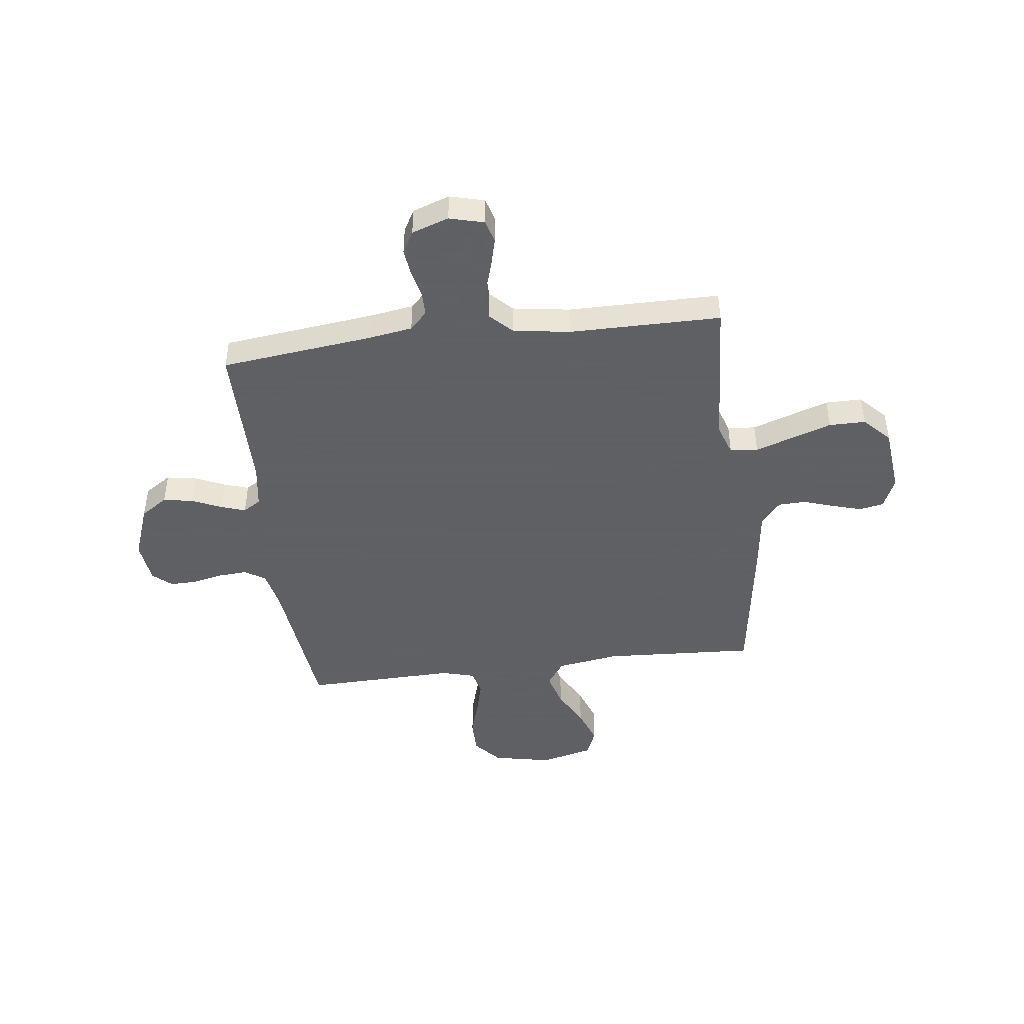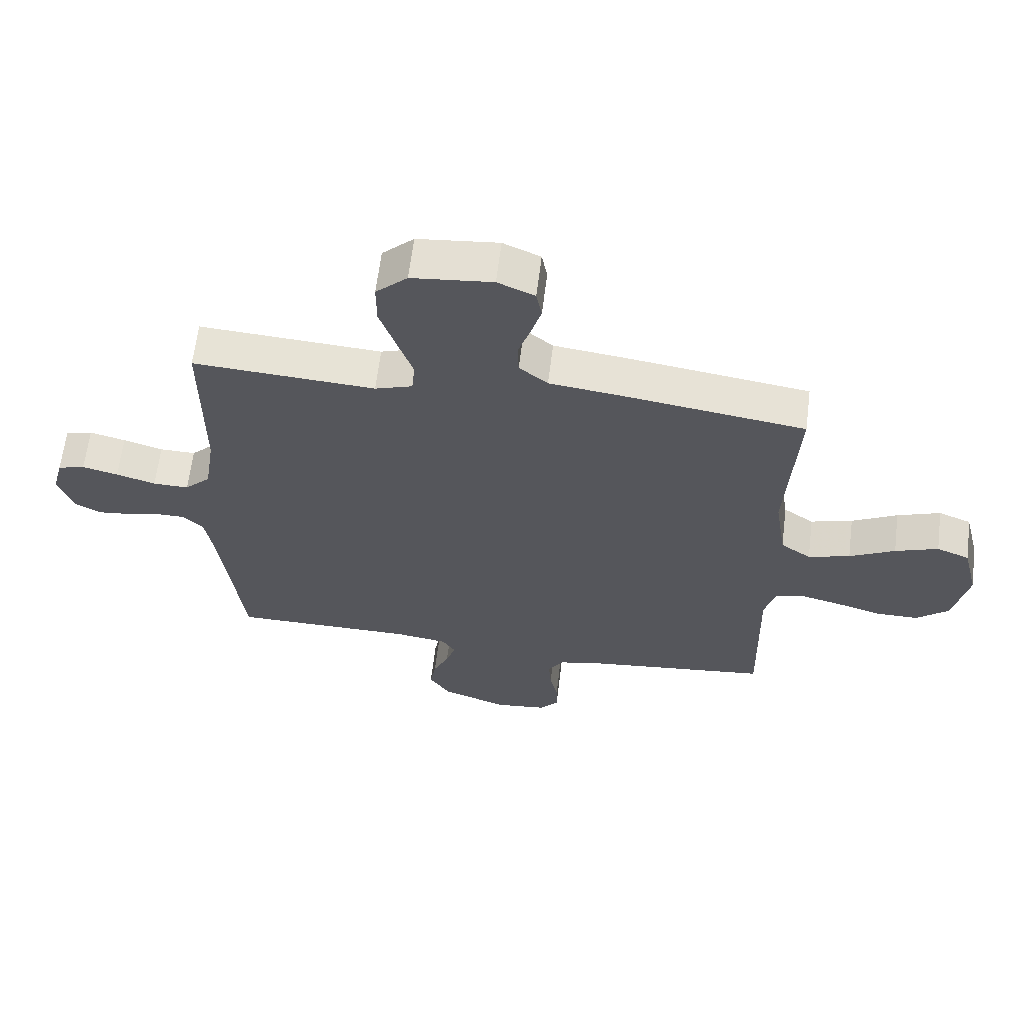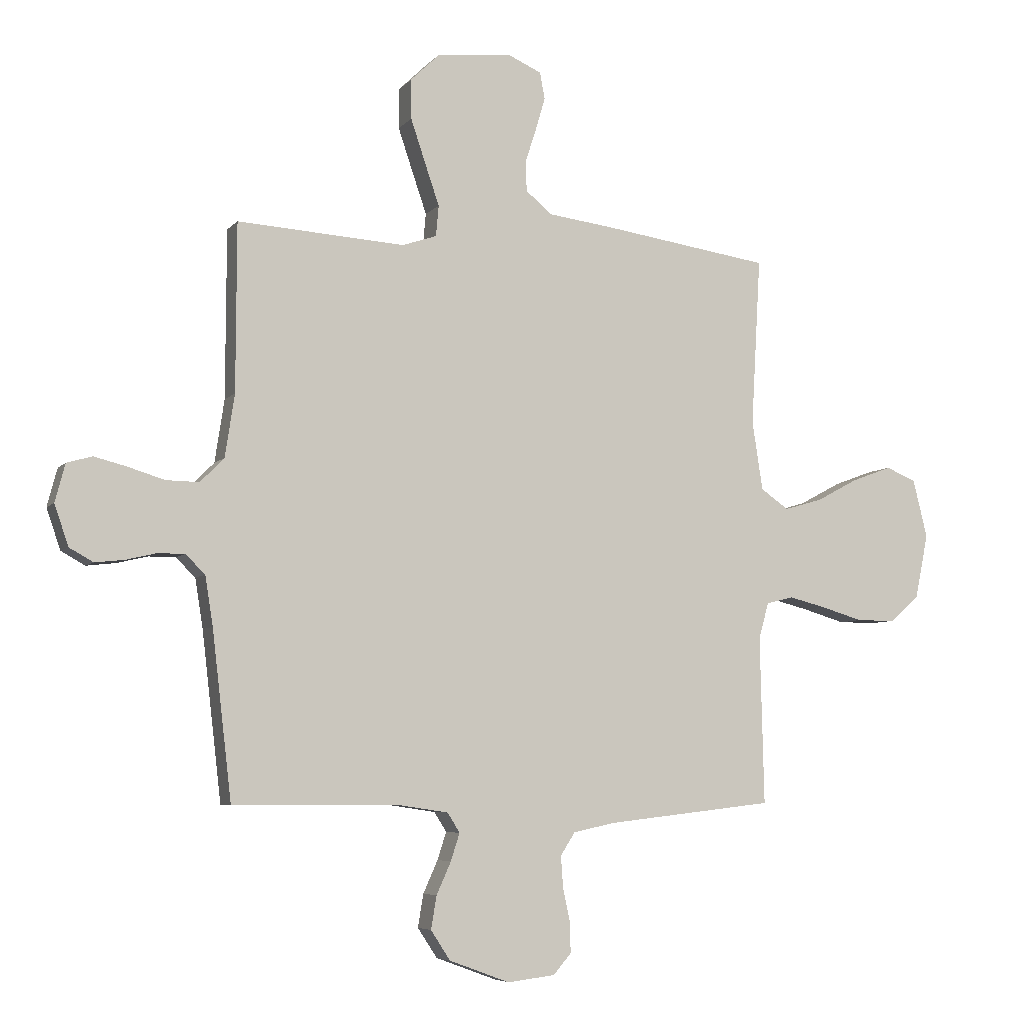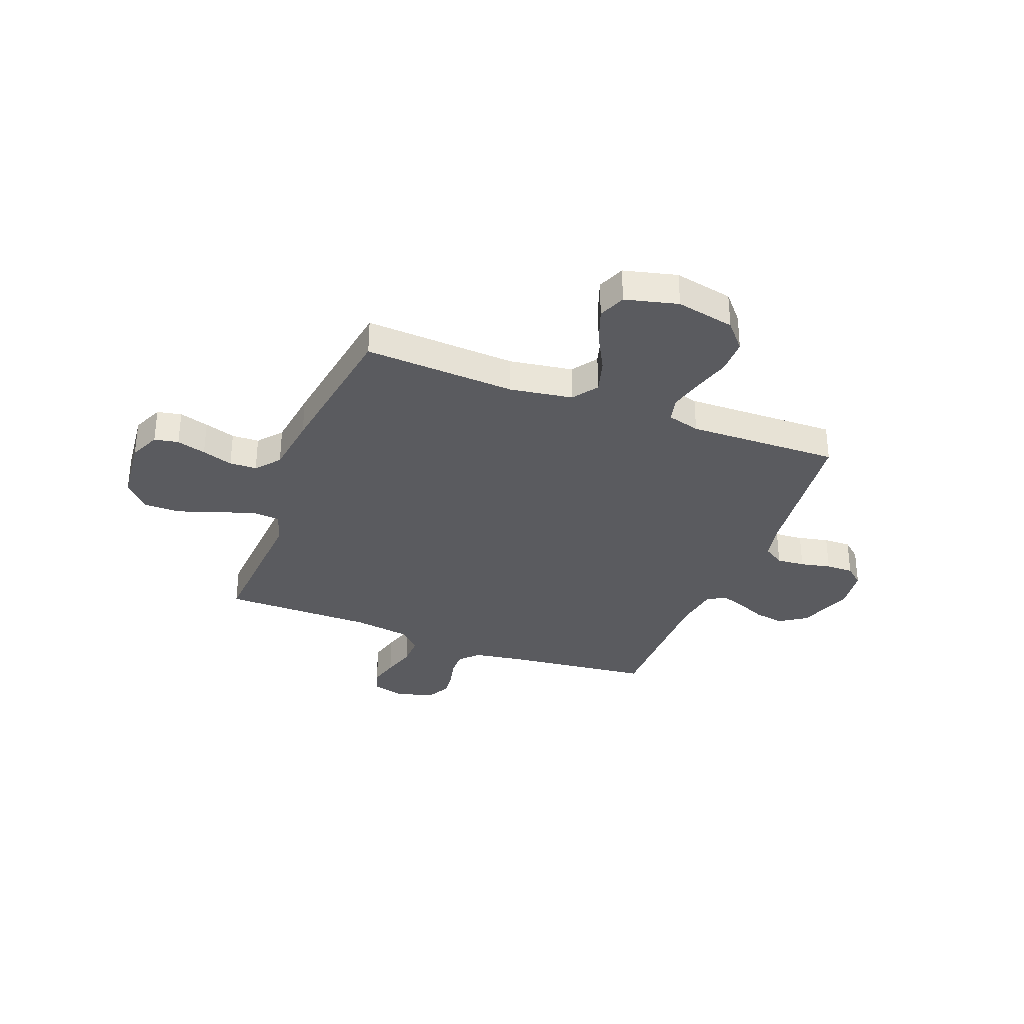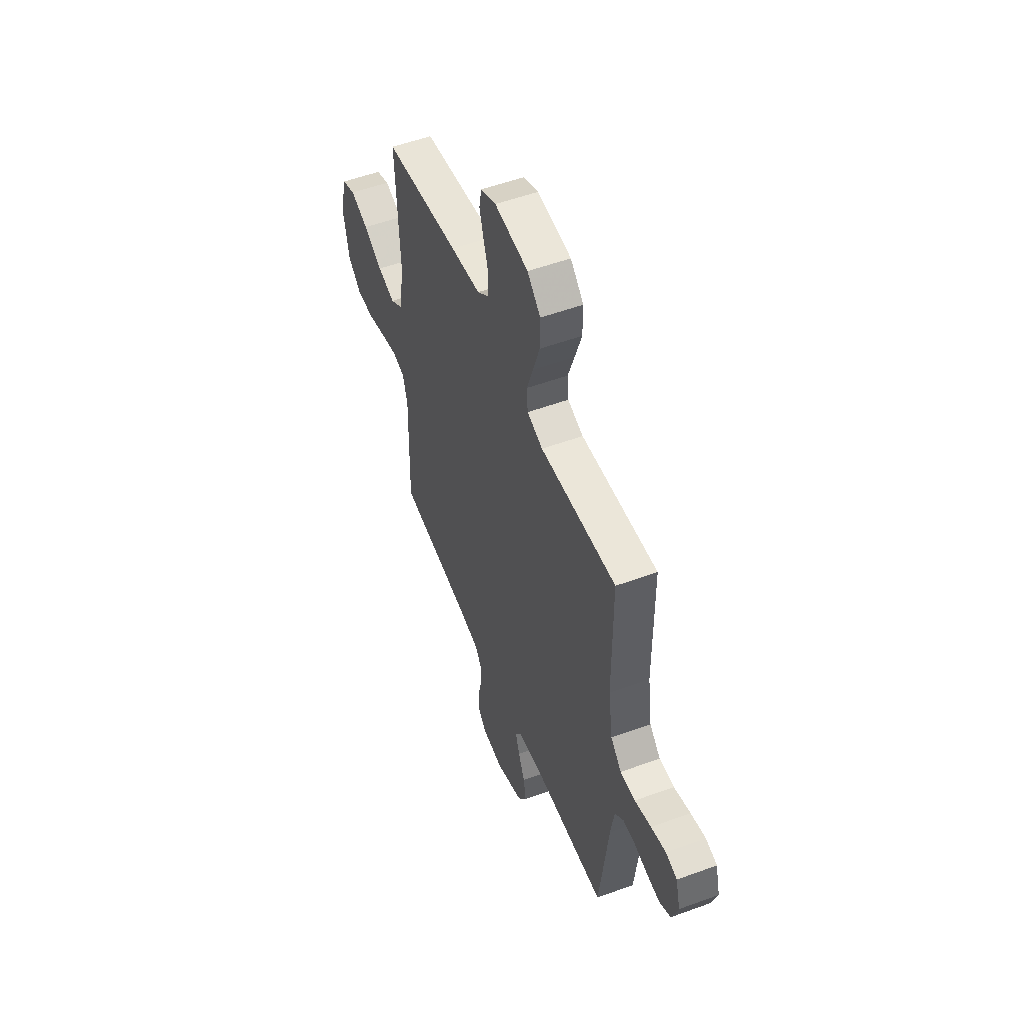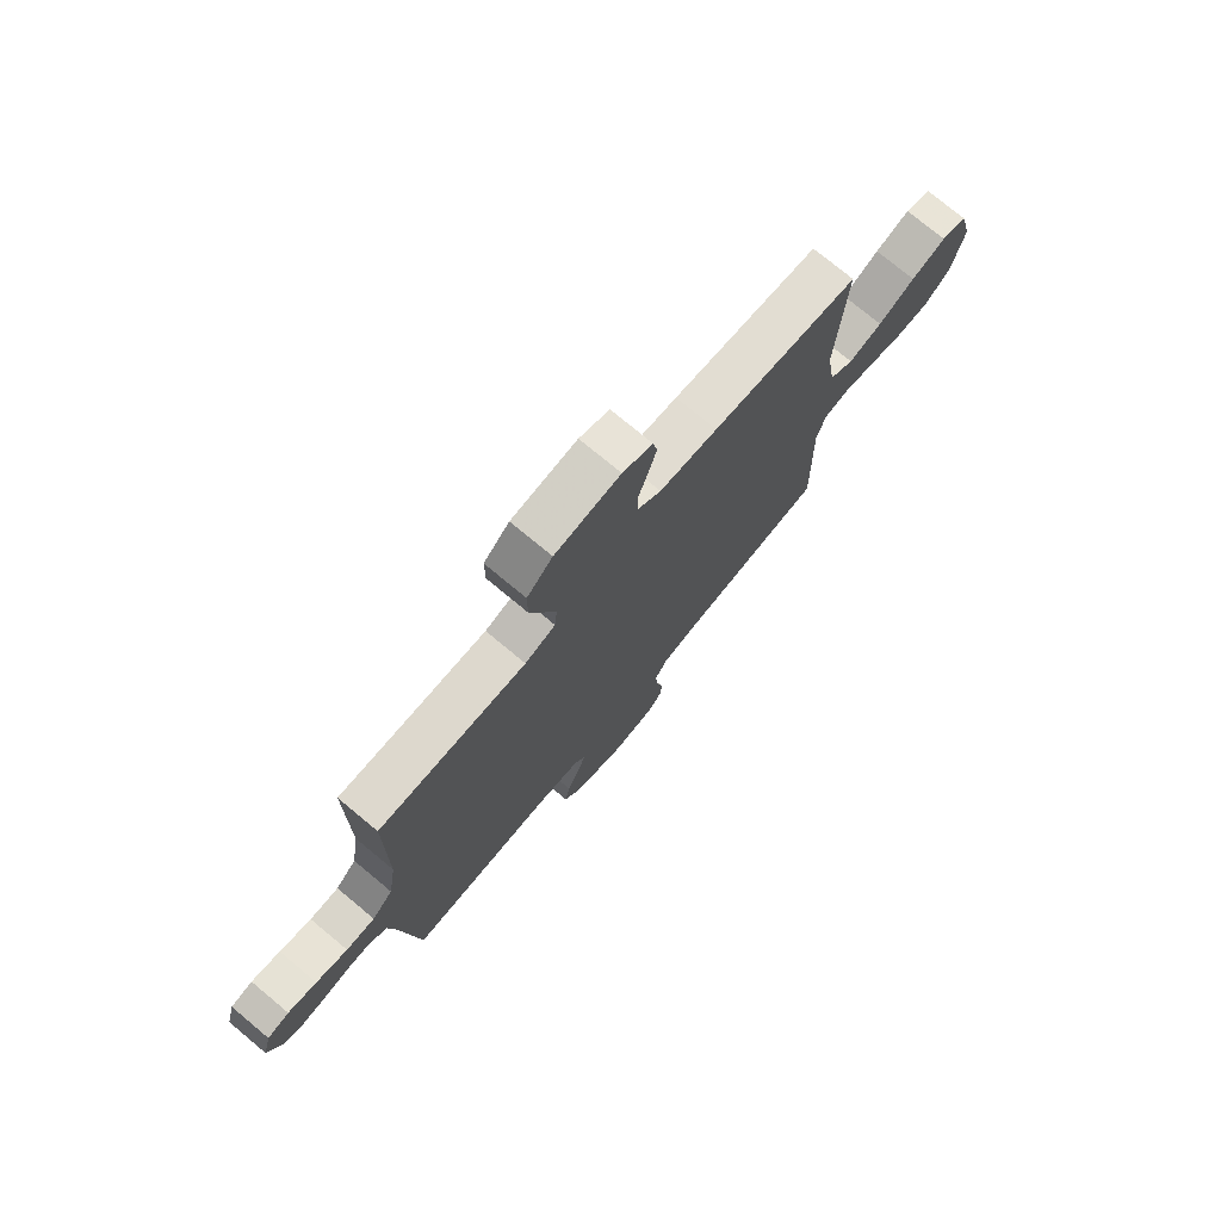
<metadata>
{"format":"obj","ext":"obj","renderer":"f3d","projection":"perspective","resolution":1024,"background":"white","views":[{"elev":-45.3,"azim":-82.9,"up":"+Y"},{"elev":63.3,"azim":7.0,"up":"+Z"},{"elev":-5.9,"azim":-21.0,"up":"+Z"},{"elev":-33.1,"azim":69.0,"up":"+Y"},{"elev":53.4,"azim":-111.4,"up":"+Z"},{"elev":75.6,"azim":-50.3,"up":"+Z"}]}
</metadata>
<code>
v -0.5 0.07 -0.5
v -0.535 0.07 -0.2
v -0.549 0.07 -0.112
v -0.584 0.07 -0.078
v -0.632 0.07 -0.078
v -0.687 0.07 -0.091
v -0.739 0.07 -0.097
v -0.782 0.07 -0.073
v -0.807 0.07 0
v -0.789 0.07 0.068
v -0.744 0.07 0.081
v -0.685 0.07 0.066
v -0.62 0.07 0.046
v -0.561 0.07 0.045
v -0.518 0.07 0.088
v -0.501 0.07 0.2
v -0.5 0.07 0.5
v -0.2 0.07 0.481
v -0.138 0.07 0.502
v -0.133 0.07 0.557
v -0.158 0.07 0.63
v -0.185 0.07 0.71
v -0.185 0.07 0.782
v -0.133 0.07 0.832
v 0 0.07 0.846
v 0.061 0.07 0.819
v 0.07 0.07 0.771
v 0.053 0.07 0.713
v 0.033 0.07 0.652
v 0.035 0.07 0.598
v 0.082 0.07 0.559
v 0.2 0.07 0.544
v 0.5 0.07 0.5
v 0.483 0.07 0.2
v 0.502 0.07 0.076
v 0.552 0.07 0.041
v 0.621 0.07 0.061
v 0.696 0.07 0.101
v 0.767 0.07 0.127
v 0.821 0.07 0.105
v 0.847 0.07 0
v 0.823 0.07 -0.116
v 0.77 0.07 -0.162
v 0.701 0.07 -0.162
v 0.627 0.07 -0.14
v 0.56 0.07 -0.123
v 0.511 0.07 -0.135
v 0.493 0.07 -0.2
v 0.5 0.07 -0.5
v 0.2 0.07 -0.534
v 0.125 0.07 -0.55
v 0.099 0.07 -0.591
v 0.103 0.07 -0.647
v 0.116 0.07 -0.707
v 0.117 0.07 -0.761
v 0.085 0.07 -0.798
v 0 0.07 -0.808
v -0.108 0.07 -0.768
v -0.143 0.07 -0.715
v -0.133 0.07 -0.656
v -0.107 0.07 -0.598
v -0.091 0.07 -0.549
v -0.113 0.07 -0.514
v -0.2 0.07 -0.501
v -0.5 0 -0.5
v -0.535 0 -0.2
v -0.549 0 -0.112
v -0.584 0 -0.078
v -0.632 0 -0.078
v -0.687 0 -0.091
v -0.739 0 -0.097
v -0.782 0 -0.073
v -0.807 0 0
v -0.789 0 0.068
v -0.744 0 0.081
v -0.685 0 0.066
v -0.62 0 0.046
v -0.561 0 0.045
v -0.518 0 0.088
v -0.501 0 0.2
v -0.5 0 0.5
v -0.2 0 0.481
v -0.138 0 0.502
v -0.133 0 0.557
v -0.158 0 0.63
v -0.185 0 0.71
v -0.185 0 0.782
v -0.133 0 0.832
v 0 0 0.846
v 0.061 0 0.819
v 0.07 0 0.771
v 0.053 0 0.713
v 0.033 0 0.652
v 0.035 0 0.598
v 0.082 0 0.559
v 0.2 0 0.544
v 0.5 0 0.5
v 0.483 0 0.2
v 0.502 0 0.076
v 0.552 0 0.041
v 0.621 0 0.061
v 0.696 0 0.101
v 0.767 0 0.127
v 0.821 0 0.105
v 0.847 0 0
v 0.823 0 -0.116
v 0.77 0 -0.162
v 0.701 0 -0.162
v 0.627 0 -0.14
v 0.56 0 -0.123
v 0.511 0 -0.135
v 0.493 0 -0.2
v 0.5 0 -0.5
v 0.2 0 -0.534
v 0.125 0 -0.55
v 0.099 0 -0.591
v 0.103 0 -0.647
v 0.116 0 -0.707
v 0.117 0 -0.761
v 0.085 0 -0.798
v 0 0 -0.808
v -0.108 0 -0.768
v -0.143 0 -0.715
v -0.133 0 -0.656
v -0.107 0 -0.598
v -0.091 0 -0.549
v -0.113 0 -0.514
v -0.2 0 -0.501
f 58 59 60 61
f 58 61 62
f 57 58 62
f 56 57 62
f 53 54 55 56
f 52 53 56 62
f 51 52 62 63
f 48 49 50
f 47 48 50 51
f 42 43 44 45
f 42 45 46
f 41 42 46
f 40 41 46 47
f 37 38 39 40
f 36 37 40 47
f 31 32 33 34
f 30 31 34 35
f 26 27 28 29
f 24 25 26 29
f 24 29 30
f 23 24 30
f 20 21 22 23
f 20 23 30 35
f 16 17 18
f 15 16 18 19
f 10 11 12 13
f 8 9 10 13
f 8 13 14
f 5 6 7 8
f 4 5 8 14
f 3 4 14 15
f 64 1 2
f 63 64 2 3
f 35 36 47 51
f 19 20 35 51
f 19 51 63
f 3 15 19 63
f 125 124 123 122
f 126 125 122
f 126 122 121
f 126 121 120
f 120 119 118 117
f 126 120 117 116
f 127 126 116 115
f 114 113 112
f 115 114 112 111
f 109 108 107 106
f 110 109 106
f 110 106 105
f 111 110 105 104
f 104 103 102 101
f 111 104 101 100
f 98 97 96 95
f 99 98 95 94
f 93 92 91 90
f 93 90 89 88
f 94 93 88
f 94 88 87
f 87 86 85 84
f 99 94 87 84
f 82 81 80
f 83 82 80 79
f 77 76 75 74
f 77 74 73 72
f 78 77 72
f 72 71 70 69
f 78 72 69 68
f 79 78 68 67
f 66 65 128
f 67 66 128 127
f 115 111 100 99
f 115 99 84 83
f 127 115 83
f 127 83 79 67
f 1 65 66 2
f 2 66 67 3
f 3 67 68 4
f 4 68 69 5
f 5 69 70 6
f 6 70 71 7
f 7 71 72 8
f 8 72 73 9
f 9 73 74 10
f 10 74 75 11
f 11 75 76 12
f 12 76 77 13
f 13 77 78 14
f 14 78 79 15
f 15 79 80 16
f 16 80 81 17
f 17 81 82 18
f 18 82 83 19
f 19 83 84 20
f 20 84 85 21
f 21 85 86 22
f 22 86 87 23
f 23 87 88 24
f 24 88 89 25
f 25 89 90 26
f 26 90 91 27
f 27 91 92 28
f 28 92 93 29
f 29 93 94 30
f 30 94 95 31
f 31 95 96 32
f 32 96 97 33
f 33 97 98 34
f 34 98 99 35
f 35 99 100 36
f 36 100 101 37
f 37 101 102 38
f 38 102 103 39
f 39 103 104 40
f 40 104 105 41
f 41 105 106 42
f 42 106 107 43
f 43 107 108 44
f 44 108 109 45
f 45 109 110 46
f 46 110 111 47
f 47 111 112 48
f 48 112 113 49
f 49 113 114 50
f 50 114 115 51
f 51 115 116 52
f 52 116 117 53
f 53 117 118 54
f 54 118 119 55
f 55 119 120 56
f 56 120 121 57
f 57 121 122 58
f 58 122 123 59
f 59 123 124 60
f 60 124 125 61
f 61 125 126 62
f 62 126 127 63
f 63 127 128 64
f 64 128 65 1

</code>
